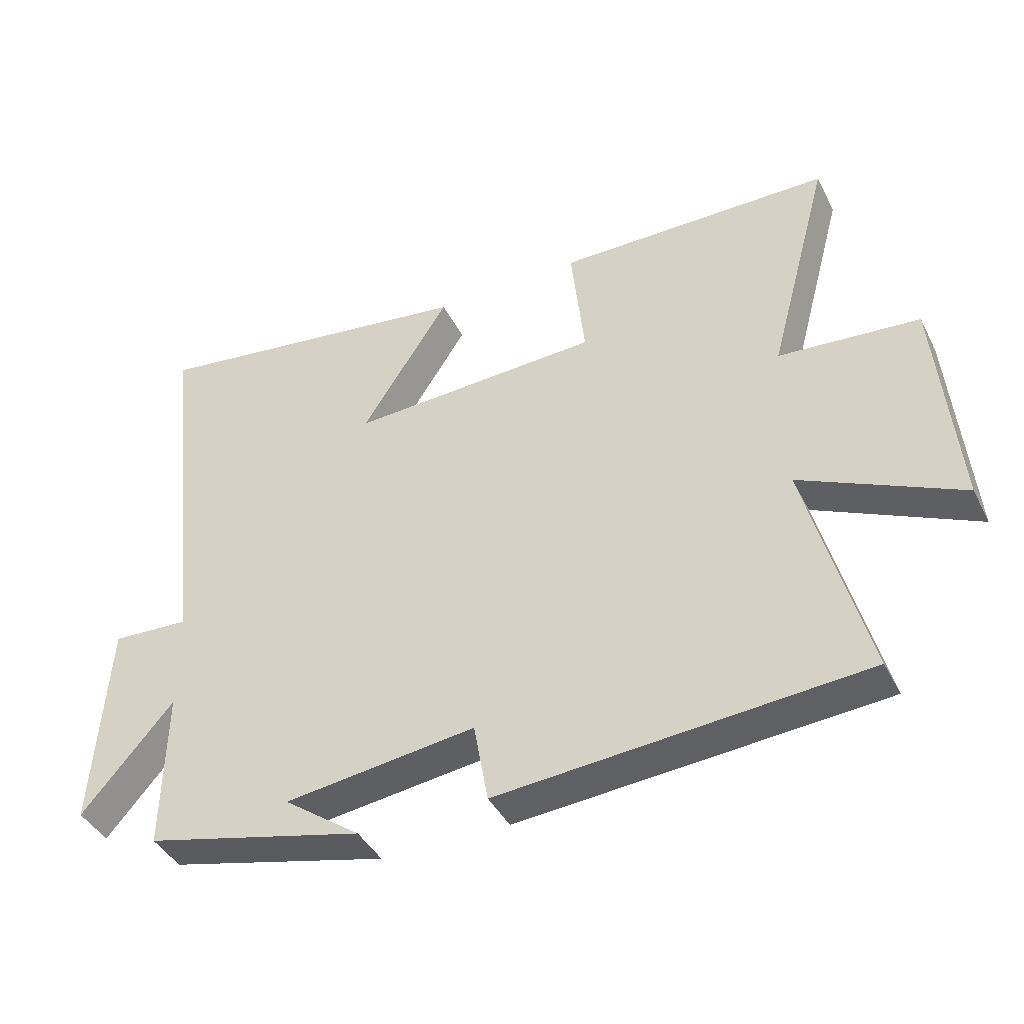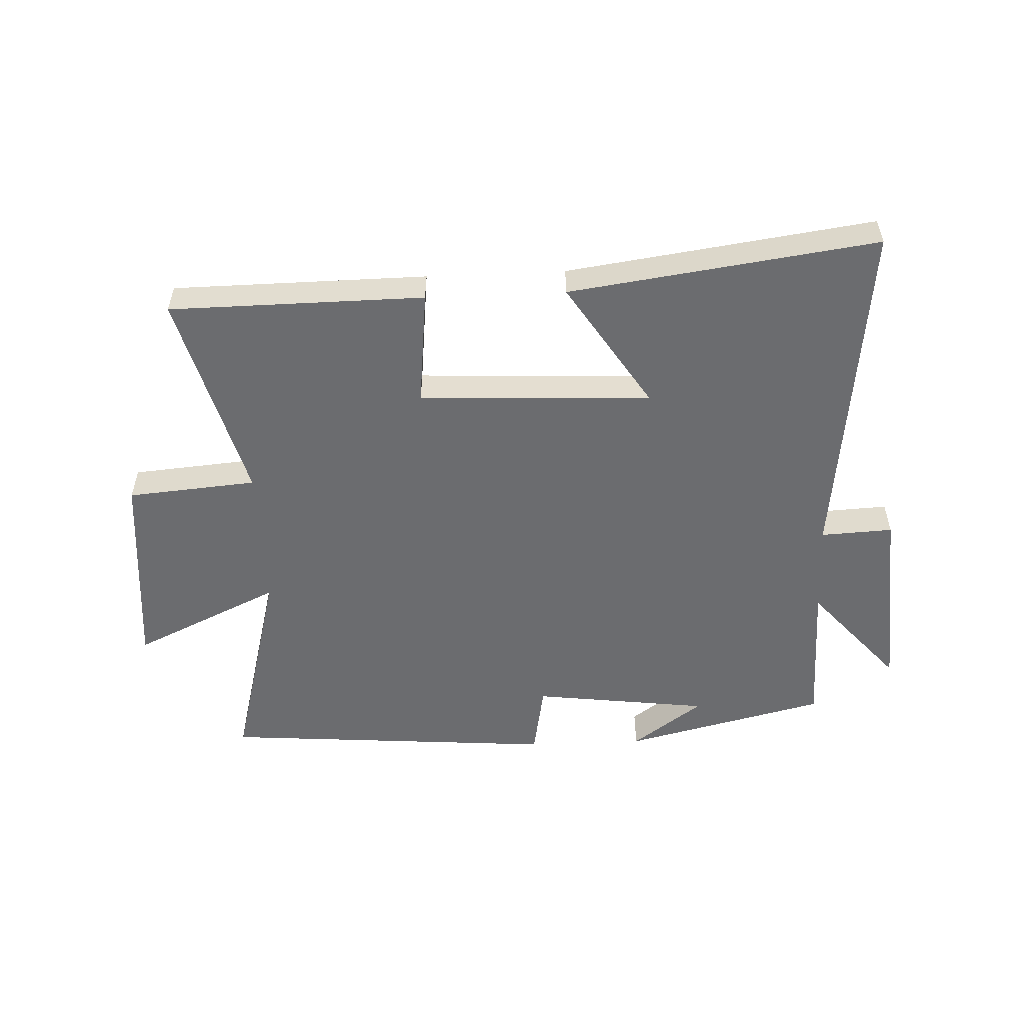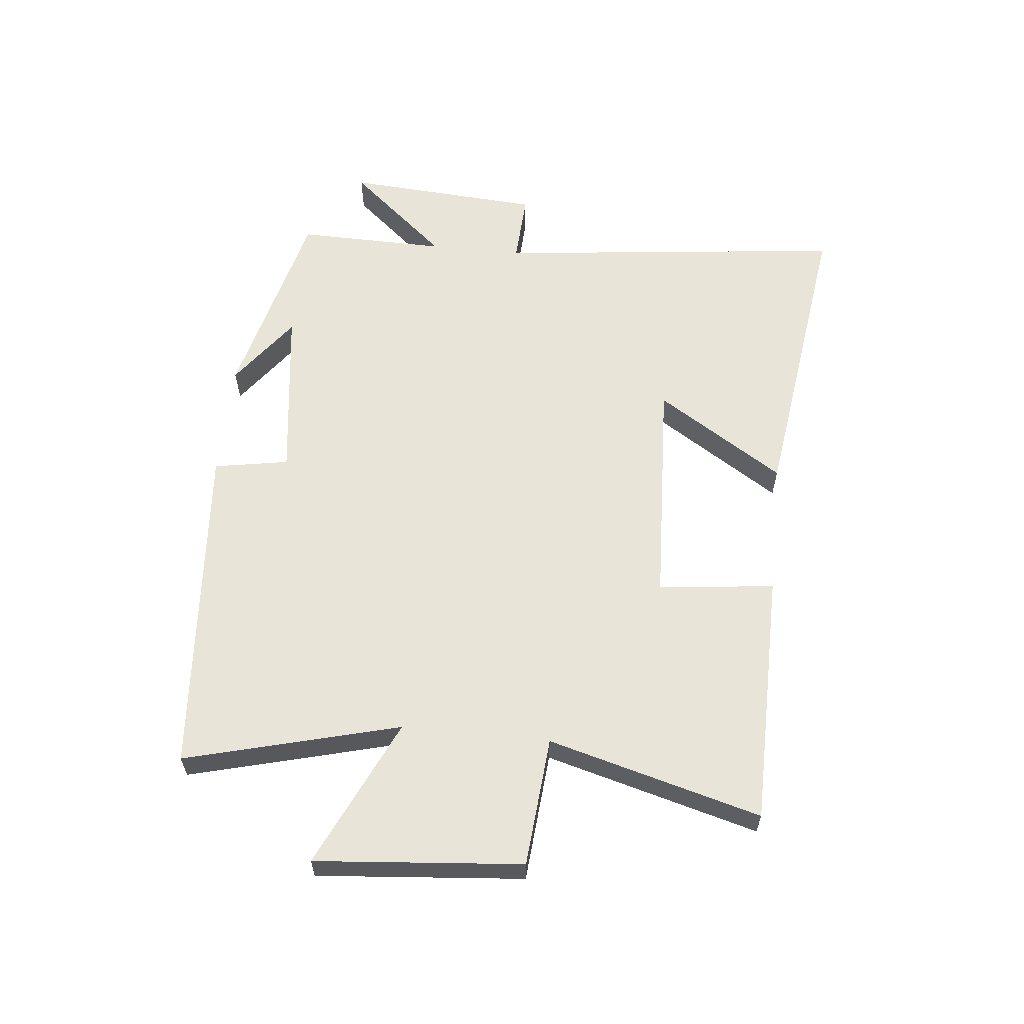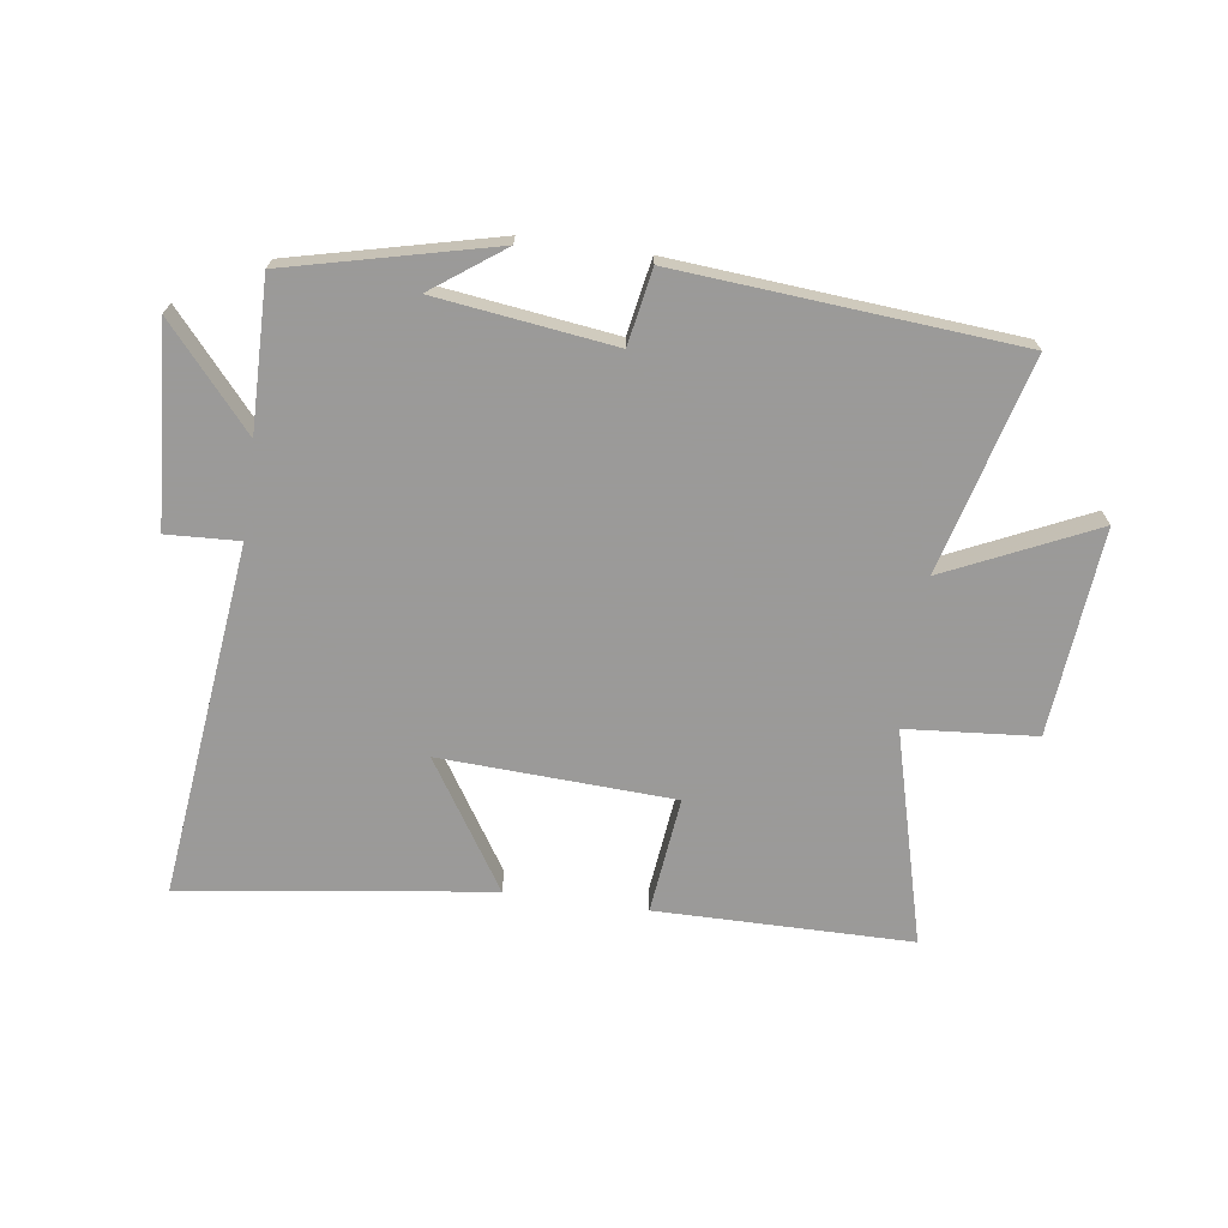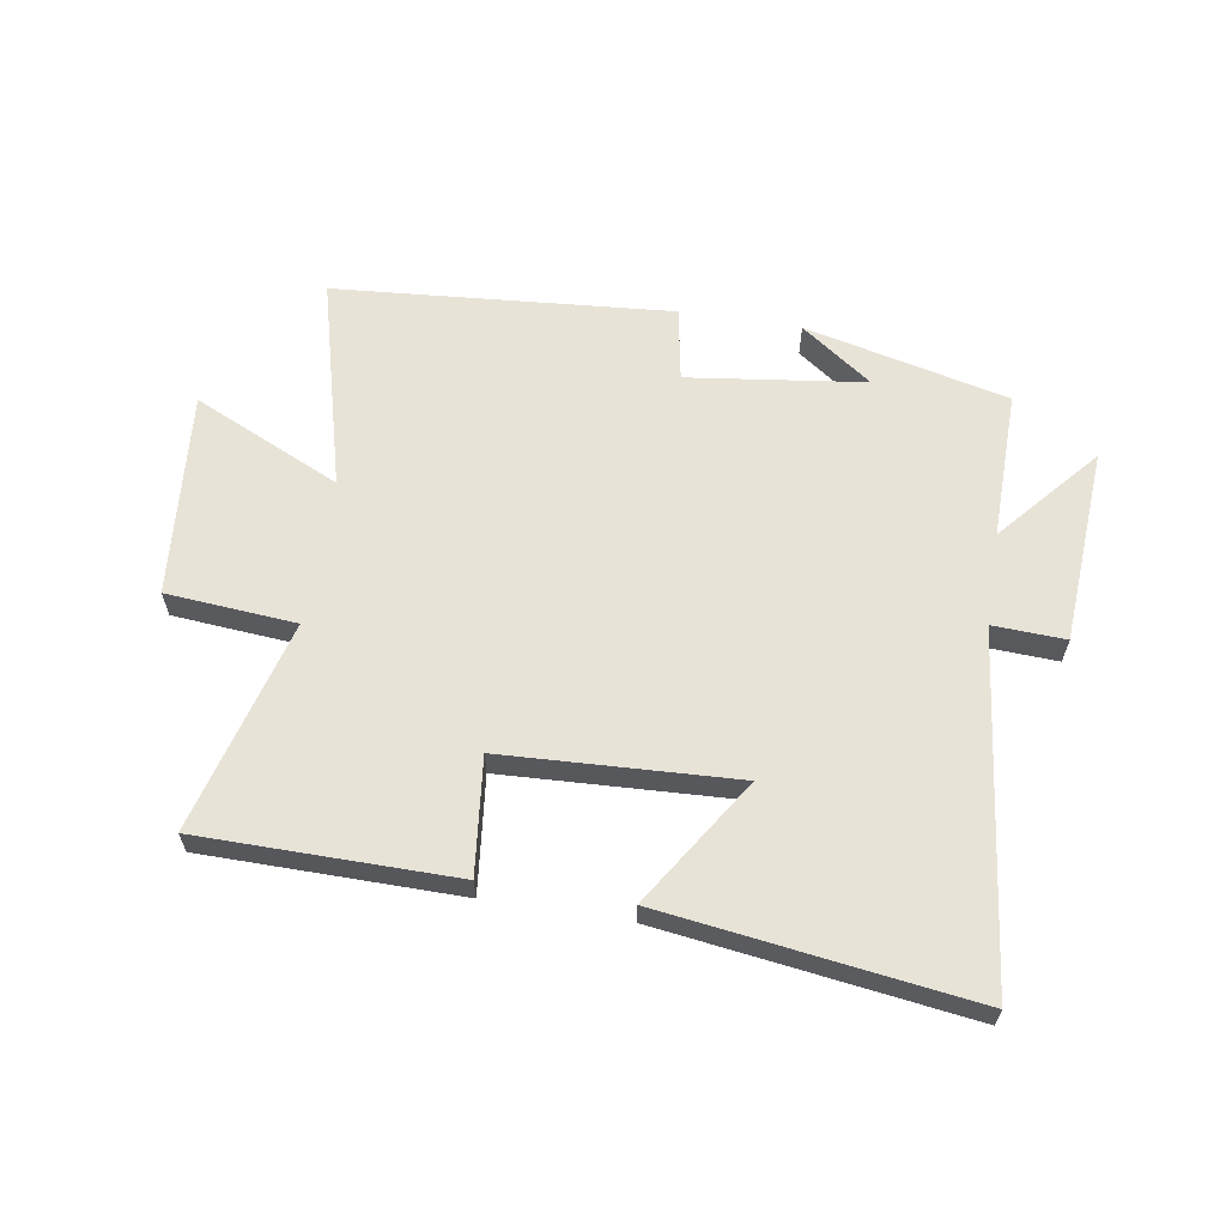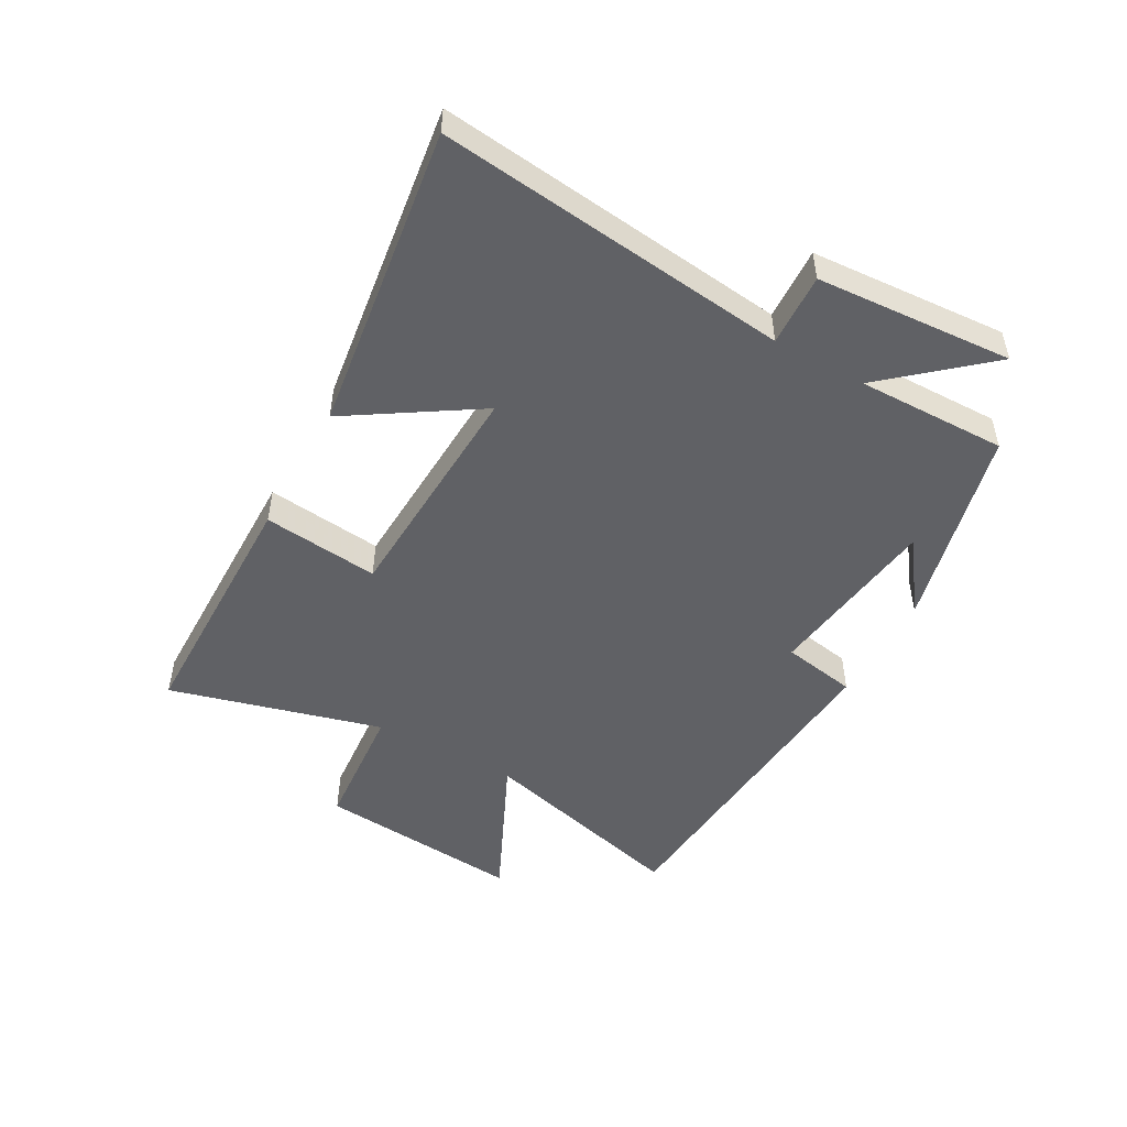
<metadata>
{"format":"obj","ext":"obj","renderer":"f3d","projection":"perspective","resolution":1024,"background":"white","views":[{"elev":-41.5,"azim":-154.8,"up":"+Z"},{"elev":-53.7,"azim":2.5,"up":"+Y"},{"elev":59.9,"azim":-84.1,"up":"+Y"},{"elev":-69.5,"azim":171.9,"up":"+Y"},{"elev":61.7,"azim":9.1,"up":"+Y"},{"elev":-49.7,"azim":60.9,"up":"+Y"}]}
</metadata>
<code>
v -0.595 0.07 0.496
v -0.173 0.07 0.5
v -0.194 0.07 0.307
v 0.192 0.07 0.289
v 0.057 0.07 0.5
v 0.566 0.07 0.57
v 0.5 0.07 -0.014
v 0.62 0.07 -0.008
v 0.642 0.07 -0.334
v 0.5 0.07 -0.17
v 0.504 0.07 -0.418
v 0.166 0.07 -0.5
v 0.284 0.07 -0.414
v -0.01 0.07 -0.376
v -0.032 0.07 -0.5
v -0.593 0.07 -0.456
v -0.5 0.07 -0.102
v -0.745 0.07 -0.216
v -0.715 0.07 0.126
v -0.5 0.07 0.144
v -0.595 0 0.496
v -0.173 0 0.5
v -0.194 0 0.307
v 0.192 0 0.289
v 0.057 0 0.5
v 0.566 0 0.57
v 0.5 0 -0.014
v 0.62 0 -0.008
v 0.642 0 -0.334
v 0.5 0 -0.17
v 0.504 0 -0.418
v 0.166 0 -0.5
v 0.284 0 -0.414
v -0.01 0 -0.376
v -0.032 0 -0.5
v -0.593 0 -0.456
v -0.5 0 -0.102
v -0.745 0 -0.216
v -0.715 0 0.126
v -0.5 0 0.144
f 17 18 19 20
f 14 15 16 17
f 13 14 17 20
f 11 12 13
f 10 11 13 20
f 7 8 9 10
f 7 10 20
f 4 5 6 7
f 3 4 7 20
f 1 2 3 20
f 40 39 38 37
f 37 36 35 34
f 40 37 34 33
f 33 32 31
f 40 33 31 30
f 30 29 28 27
f 40 30 27
f 27 26 25 24
f 40 27 24 23
f 40 23 22 21
f 1 21 22 2
f 2 22 23 3
f 3 23 24 4
f 4 24 25 5
f 5 25 26 6
f 6 26 27 7
f 7 27 28 8
f 8 28 29 9
f 9 29 30 10
f 10 30 31 11
f 11 31 32 12
f 12 32 33 13
f 13 33 34 14
f 14 34 35 15
f 15 35 36 16
f 16 36 37 17
f 17 37 38 18
f 18 38 39 19
f 19 39 40 20
f 20 40 21 1

</code>
